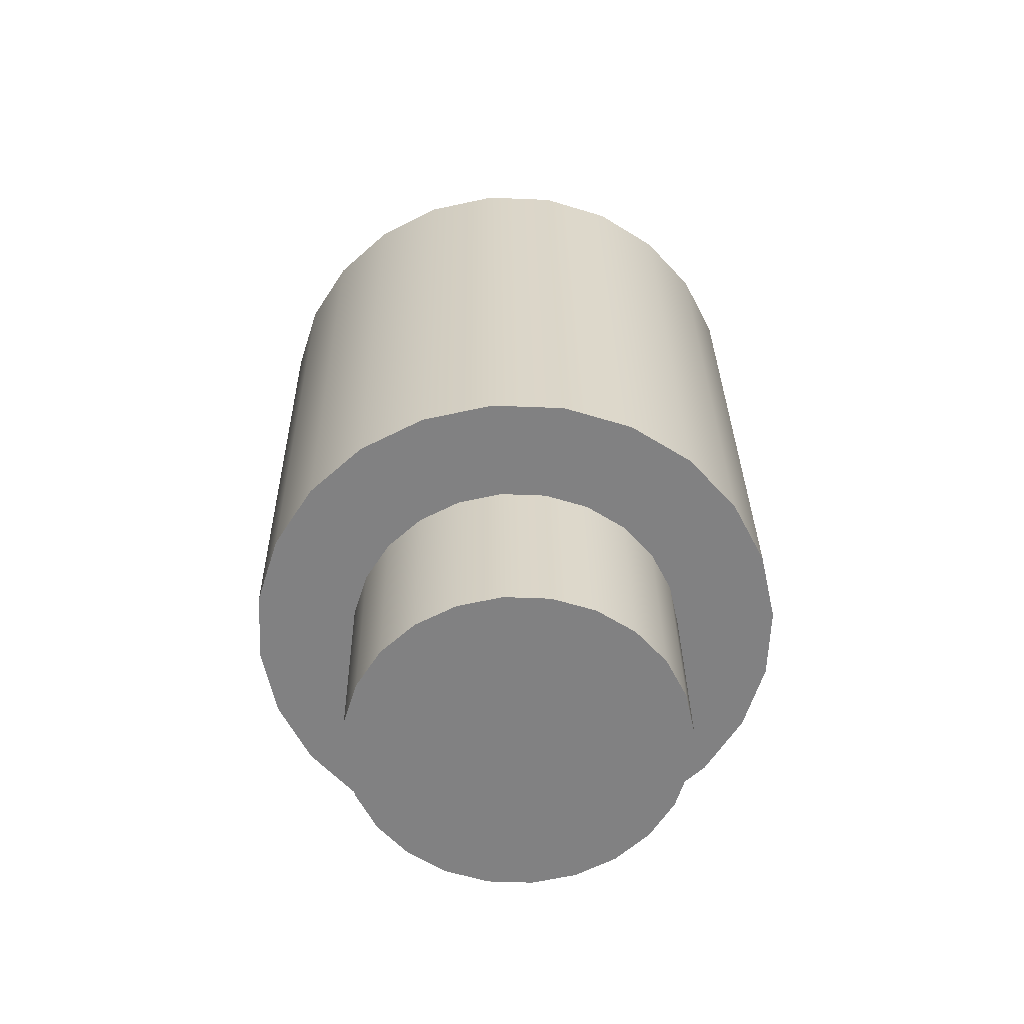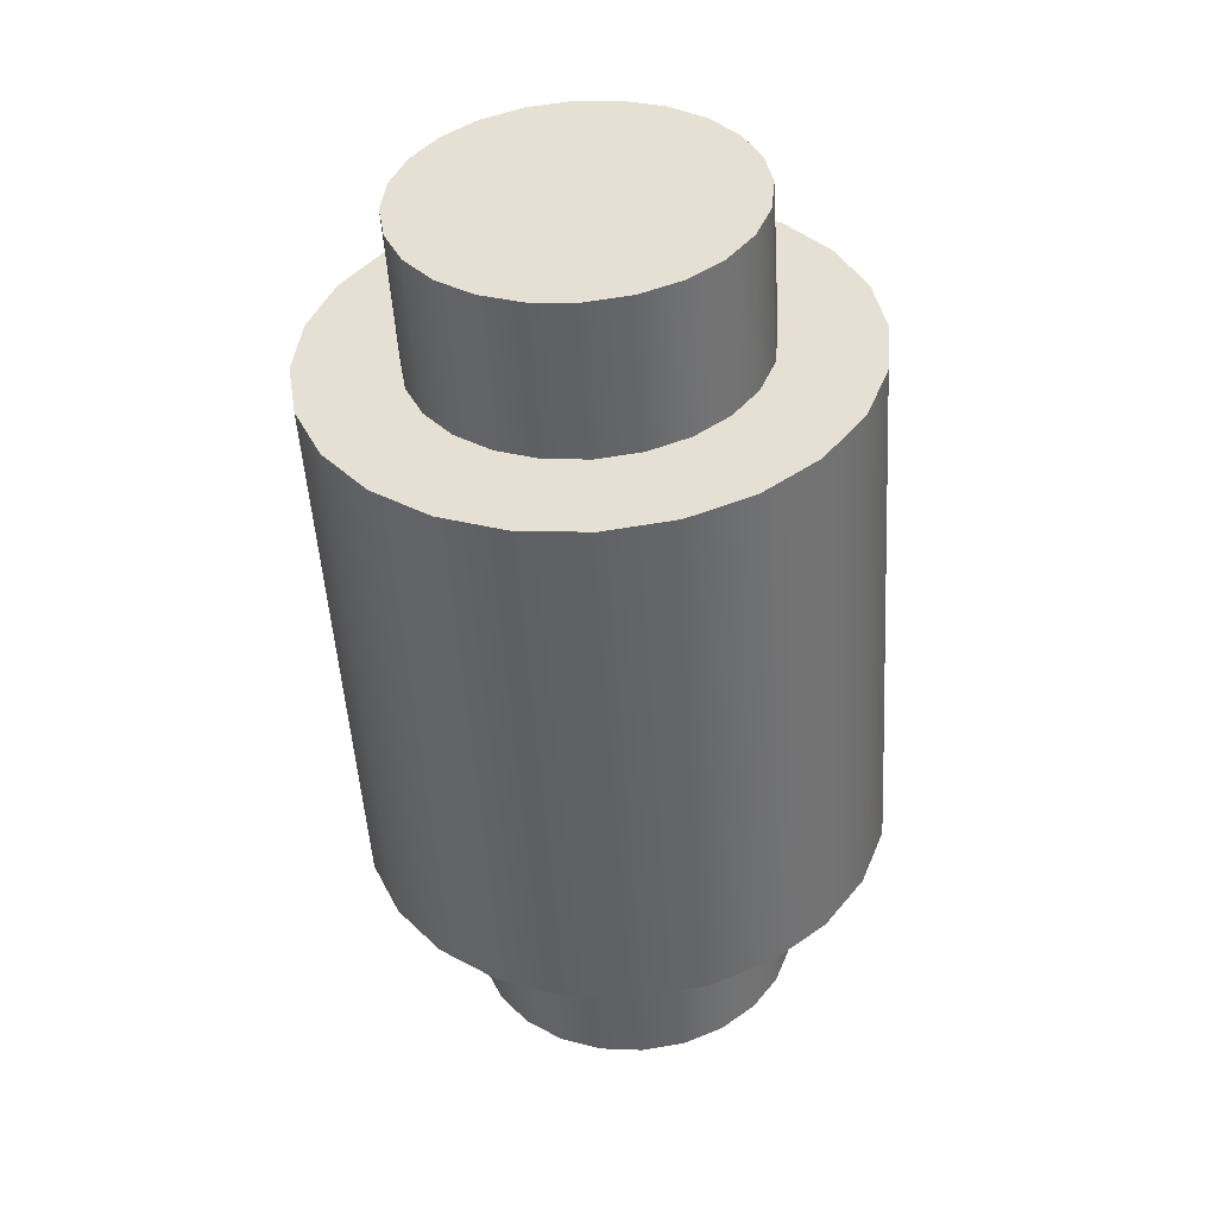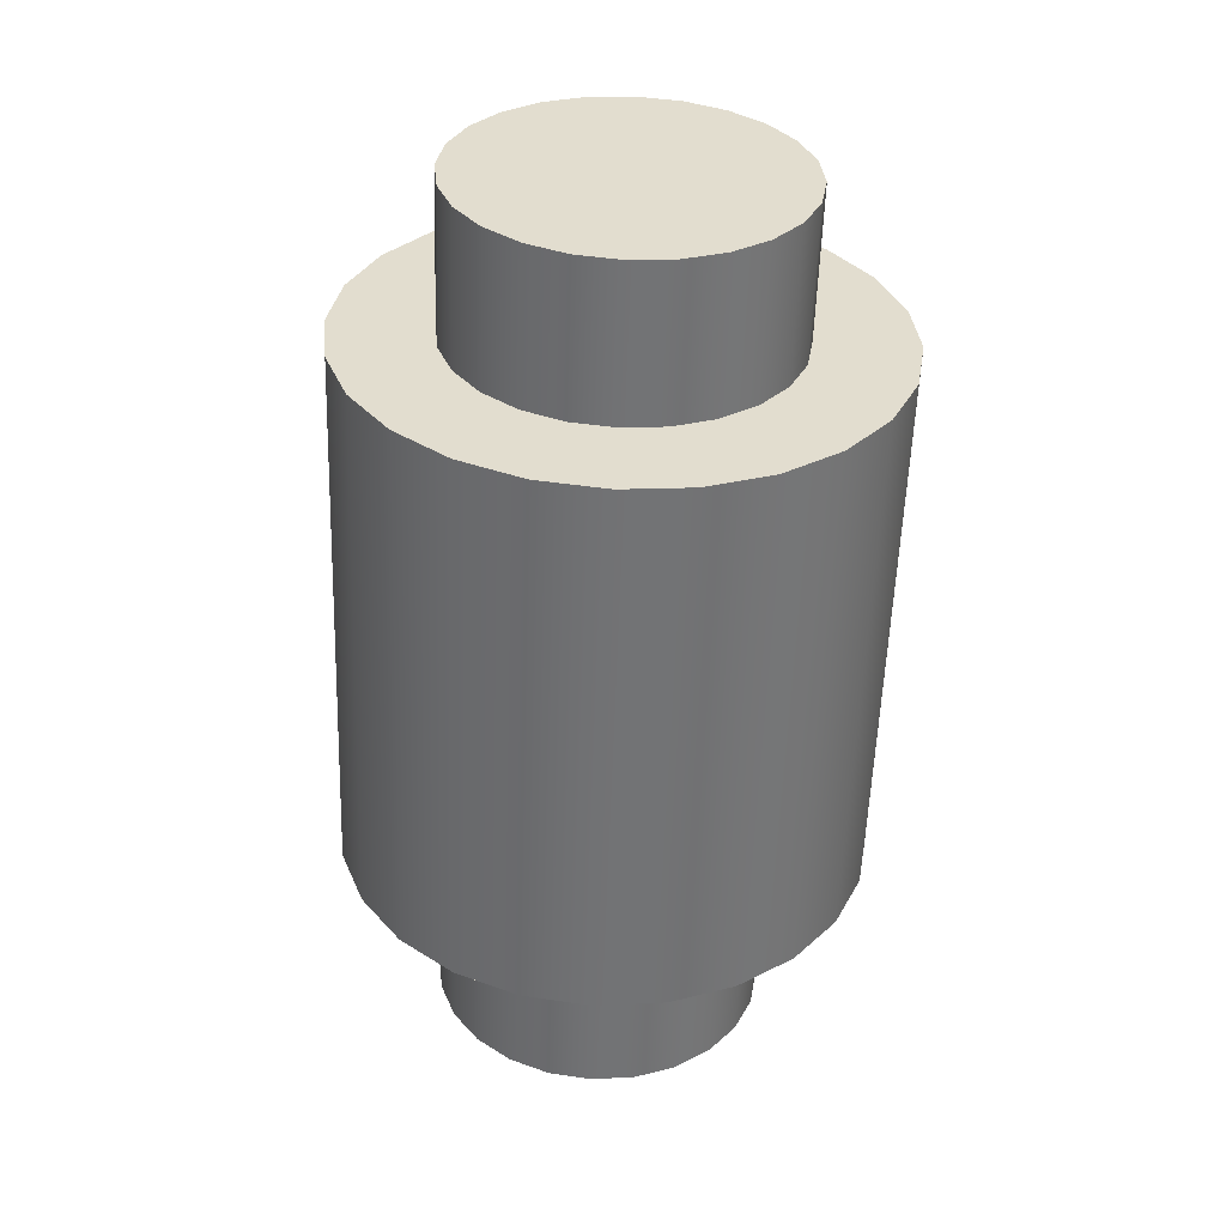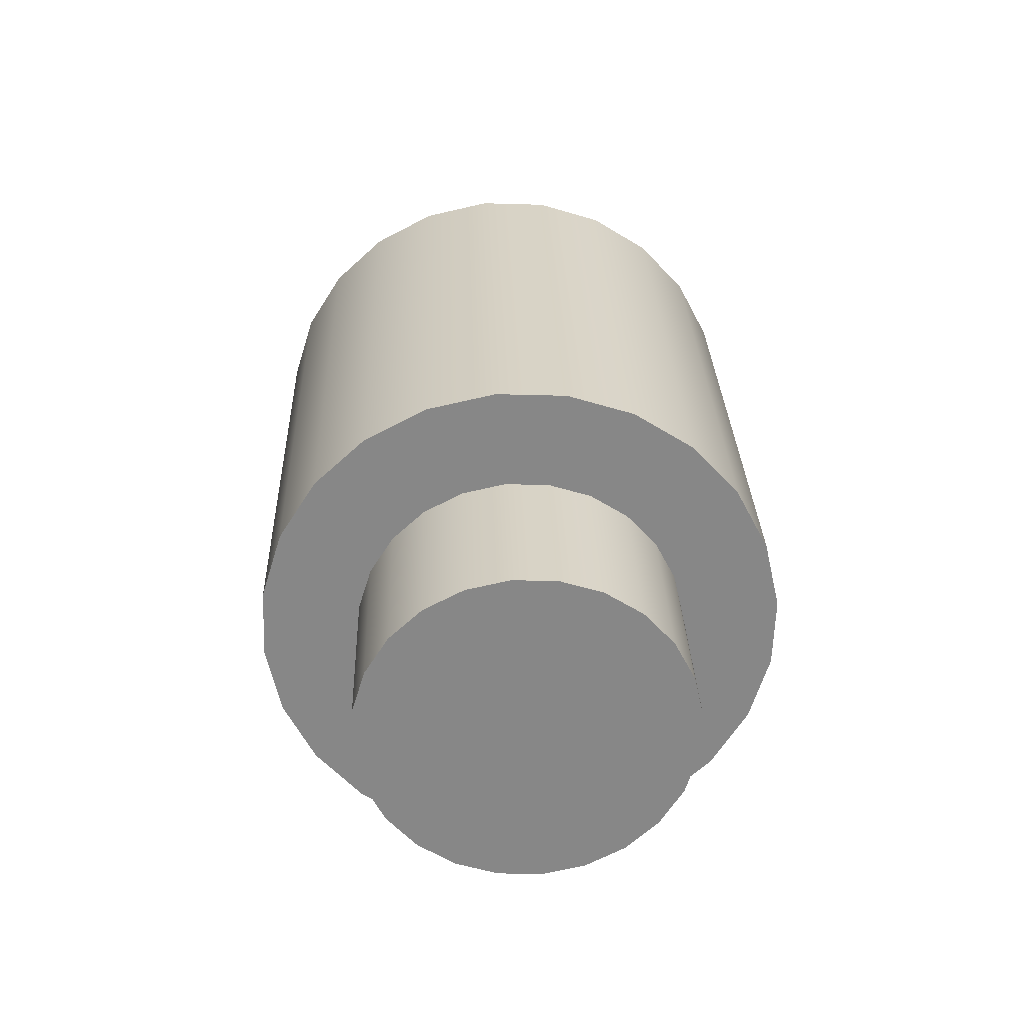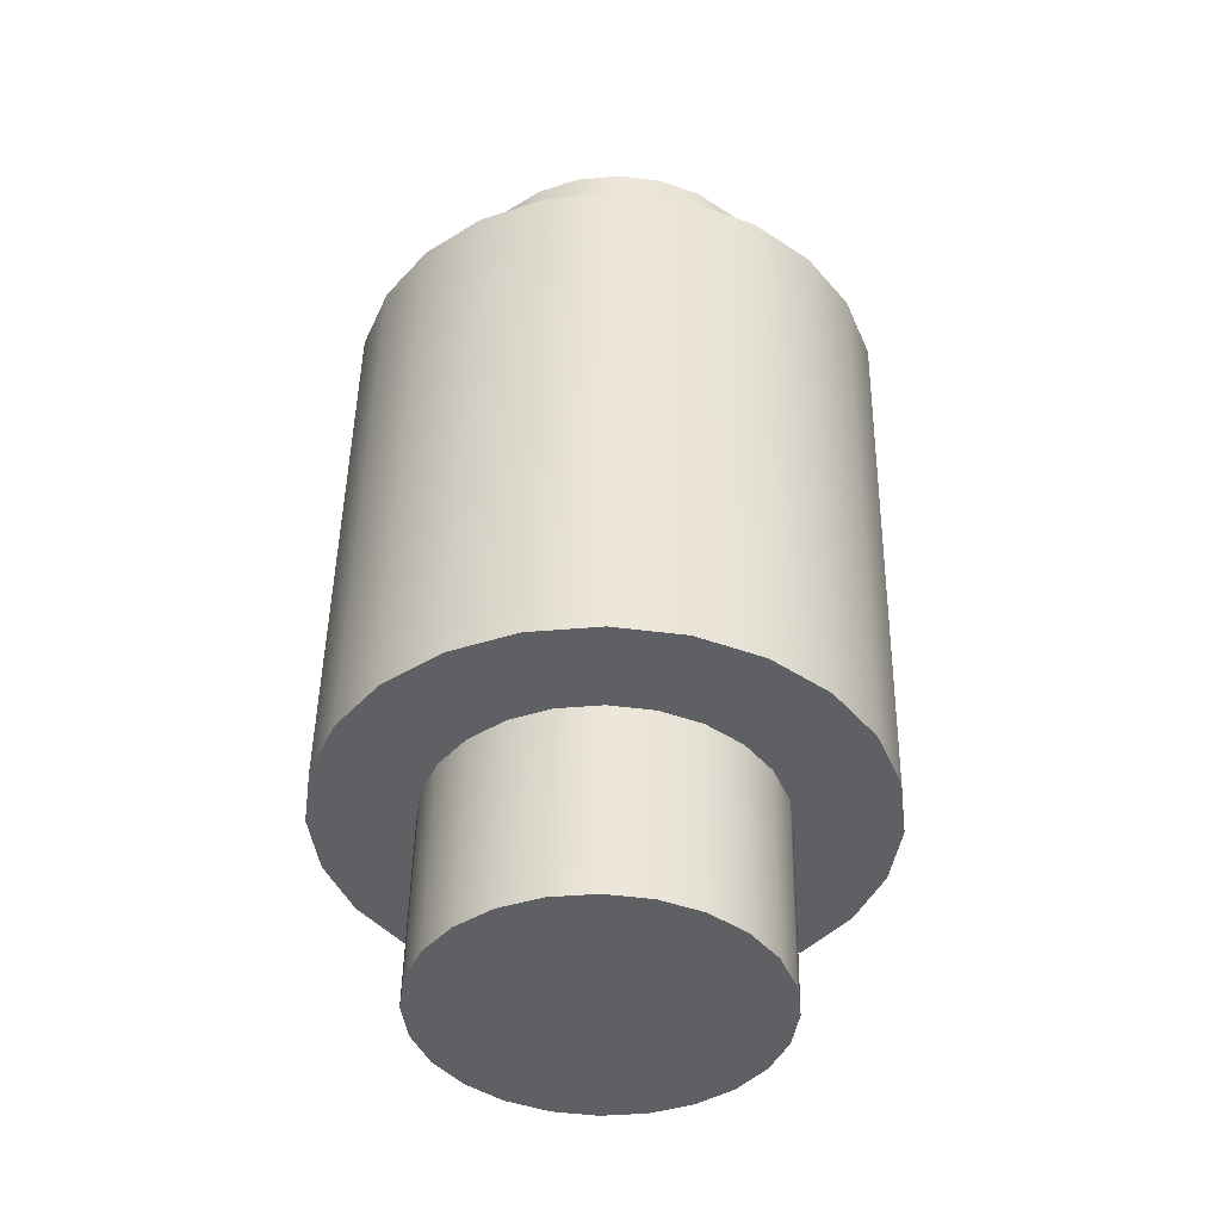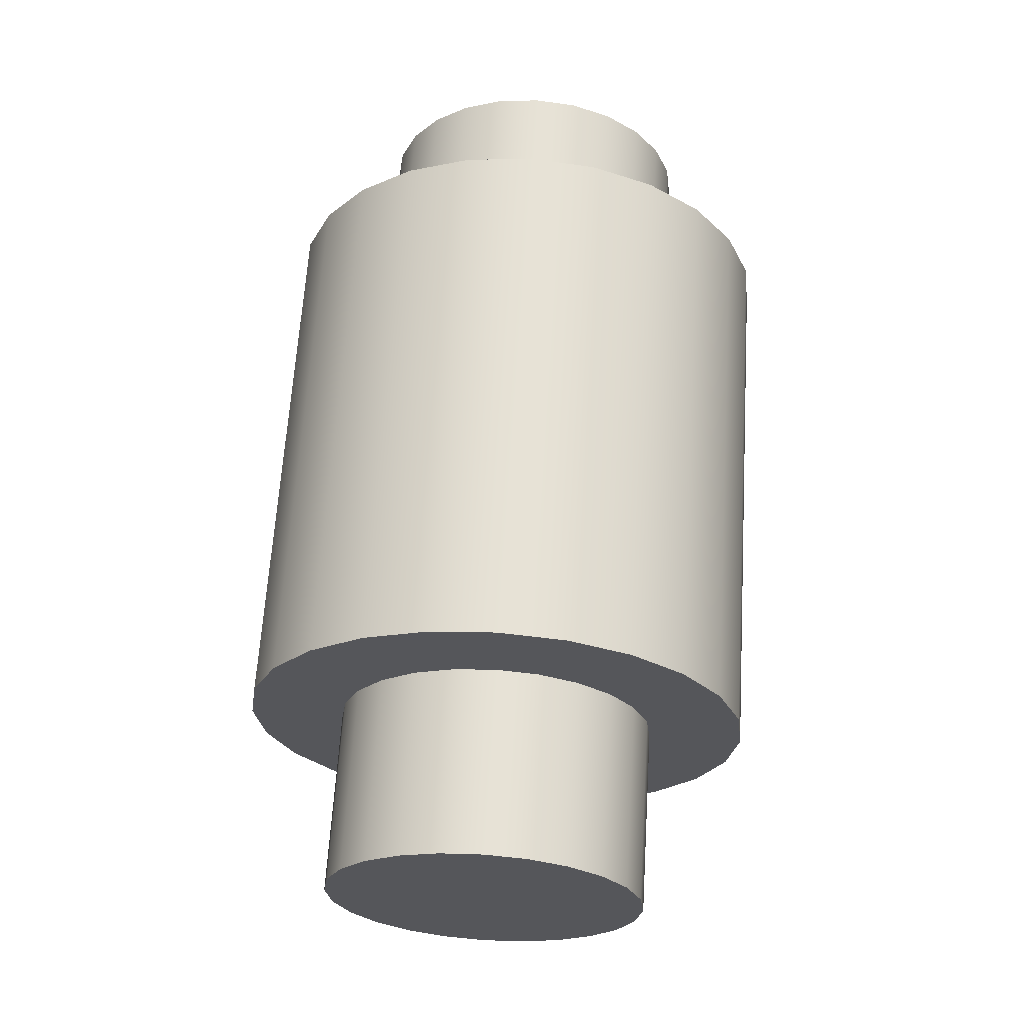
<metadata>
{"format":"obj","ext":"obj","renderer":"f3d","projection":"perspective","resolution":1024,"background":"white","views":[{"elev":-56.3,"azim":-10.2,"up":"+Y"},{"elev":37.5,"azim":-121.7,"up":"+Y"},{"elev":30.6,"azim":151.8,"up":"+Y"},{"elev":-58.5,"azim":-24.8,"up":"+Y"},{"elev":-38.2,"azim":14.6,"up":"+Y"},{"elev":-23.8,"azim":59.4,"up":"+Y"}]}
</metadata>
<code>
o mesh93/mesh93-geometry#mesh93-geometry
v 0.641 0.1318 -0.258
v 0.6435 0.1111 -0.2568
v 0.6435 0.1318 -0.2583
v 0.641 0.1111 -0.2565
v 0.6459 0.1111 -0.2578
v 0.6385 0.1318 -0.2583
v 0.6385 0.1111 -0.2568
v 0.6459 0.1317 -0.2593
v 0.6361 0.1111 -0.2578
v 0.6479 0.1109 -0.2593
v 0.6341 0.1109 -0.2593
v 0.6361 0.1317 -0.2593
v 0.6479 0.1316 -0.2609
v 0.6341 0.1316 -0.2609
v 0.6495 0.1314 -0.2629
v 0.6325 0.1108 -0.2614
v 0.6495 0.1108 -0.2614
v 0.6426 0.1315 -0.2618
v 0.6325 0.1314 -0.2629
v 0.641 0.1315 -0.2616
v 0.6505 0.1312 -0.2652
v 0.6441 0.1314 -0.2624
v 0.6315 0.1106 -0.2637
v 0.6394 0.1315 -0.2618
v 0.6505 0.1106 -0.2637
v 0.6454 0.1314 -0.2634
v 0.641 0.1372 -0.262
v 0.6426 0.1038 -0.2598
v 0.6426 0.1372 -0.2622
v 0.6441 0.1037 -0.2604
v 0.6379 0.1314 -0.2624
v 0.6315 0.1312 -0.2652
v 0.6394 0.1372 -0.2622
v 0.641 0.1038 -0.2596
v 0.6508 0.1311 -0.2678
v 0.6463 0.1313 -0.2647
v 0.6441 0.1371 -0.2629
v 0.6454 0.1036 -0.2614
v 0.6312 0.1104 -0.2663
v 0.6379 0.1371 -0.2629
v 0.6394 0.1038 -0.2598
v 0.6366 0.1314 -0.2634
v 0.6508 0.1104 -0.2663
v 0.647 0.1312 -0.2662
v 0.6463 0.1369 -0.2651
v 0.6379 0.1037 -0.2604
v 0.6454 0.137 -0.2638
v 0.6366 0.1036 -0.2614
v 0.6366 0.137 -0.2638
v 0.6356 0.1313 -0.2647
v 0.6312 0.1311 -0.2678
v 0.6505 0.1309 -0.2703
v 0.6472 0.1311 -0.2678
v 0.647 0.1368 -0.2666
v 0.6463 0.1035 -0.2627
v 0.6356 0.1035 -0.2627
v 0.6315 0.1102 -0.2688
v 0.635 0.1312 -0.2662
v 0.6505 0.1102 -0.2688
v 0.6472 0.1367 -0.2682
v 0.647 0.1034 -0.2642
v 0.6356 0.1369 -0.2651
v 0.635 0.1368 -0.2666
v 0.635 0.1034 -0.2642
v 0.6348 0.1311 -0.2678
v 0.6315 0.1309 -0.2703
v 0.6495 0.1307 -0.2727
v 0.647 0.1309 -0.2694
v 0.647 0.1366 -0.2698
v 0.6472 0.1033 -0.2657
v 0.6348 0.1367 -0.2682
v 0.6325 0.1101 -0.2712
v 0.6348 0.1033 -0.2657
v 0.635 0.1309 -0.2694
v 0.6495 0.1101 -0.2712
v 0.6463 0.1308 -0.2709
v 0.635 0.1366 -0.2698
v 0.635 0.1032 -0.2673
v 0.6356 0.1308 -0.2709
v 0.6325 0.1307 -0.2727
v 0.6479 0.1305 -0.2747
v 0.6454 0.1307 -0.2721
v 0.6463 0.1365 -0.2713
v 0.647 0.1032 -0.2673
v 0.6356 0.1365 -0.2713
v 0.6341 0.1099 -0.2732
v 0.6356 0.1031 -0.2688
v 0.6479 0.1099 -0.2732
v 0.6441 0.1307 -0.2731
v 0.6454 0.1364 -0.2726
v 0.6463 0.1031 -0.2688
v 0.6366 0.103 -0.2701
v 0.6366 0.1307 -0.2721
v 0.6341 0.1305 -0.2747
v 0.6459 0.1098 -0.2748
v 0.6426 0.1306 -0.2737
v 0.6441 0.1029 -0.2711
v 0.6454 0.103 -0.2701
v 0.6366 0.1364 -0.2726
v 0.6361 0.1098 -0.2748
v 0.6379 0.1307 -0.2731
v 0.6361 0.1304 -0.2763
v 0.6459 0.1304 -0.2763
v 0.641 0.1306 -0.274
v 0.6441 0.1363 -0.2735
v 0.6426 0.1029 -0.2717
v 0.6379 0.1363 -0.2735
v 0.6394 0.1306 -0.2737
v 0.6435 0.1097 -0.2757
v 0.6385 0.1097 -0.2757
v 0.6426 0.1363 -0.2742
v 0.641 0.1029 -0.2719
v 0.6379 0.1029 -0.2711
v 0.6394 0.1029 -0.2717
v 0.6385 0.1304 -0.2772
v 0.6394 0.1363 -0.2742
v 0.6435 0.1304 -0.2772
v 0.641 0.1363 -0.2744
v 0.641 0.1097 -0.2761
v 0.641 0.1303 -0.2776
f 1 2 3
f 2 1 4
f 3 2 1
f 4 1 2
f 5 3 2
f 2 3 5
f 3 6 1
f 1 6 3
f 6 4 1
f 1 4 6
f 7 2 4
f 4 2 7
f 3 5 8
f 8 5 3
f 2 9 5
f 5 9 2
f 6 3 8
f 8 3 6
f 4 6 7
f 7 6 4
f 2 7 9
f 9 7 2
f 10 8 5
f 5 8 10
f 5 9 11
f 11 9 5
f 6 8 12
f 12 8 6
f 12 7 6
f 6 7 12
f 7 12 9
f 9 12 7
f 8 10 13
f 13 10 8
f 5 11 10
f 10 11 5
f 9 14 11
f 11 14 9
f 12 8 13
f 13 8 12
f 14 9 12
f 12 9 14
f 10 15 13
f 13 15 10
f 10 11 16
f 16 11 10
f 14 16 11
f 11 16 14
f 12 13 14
f 14 13 12
f 15 10 17
f 17 10 15
f 18 13 15
f 15 13 18
f 10 16 17
f 17 16 10
f 16 14 19
f 19 14 16
f 14 13 20
f 20 13 14
f 17 21 15
f 15 21 17
f 20 13 18
f 18 13 20
f 18 15 22
f 22 15 18
f 17 16 23
f 23 16 17
f 14 24 19
f 19 24 14
f 19 23 16
f 16 23 19
f 24 14 20
f 20 14 24
f 21 17 25
f 25 17 21
f 26 15 21
f 21 15 26
f 18 27 20
f 20 27 18
f 20 28 18
f 18 28 20
f 22 15 26
f 26 15 22
f 22 29 18
f 18 29 22
f 18 30 22
f 22 30 18
f 17 23 25
f 25 23 17
f 19 24 31
f 31 24 19
f 23 19 32
f 32 19 23
f 20 33 24
f 24 33 20
f 24 34 20
f 20 34 24
f 25 35 21
f 21 35 25
f 26 21 36
f 36 21 26
f 27 18 29
f 29 18 27
f 33 20 27
f 27 20 33
f 28 20 34
f 34 20 28
f 30 18 28
f 28 18 30
f 26 37 22
f 22 37 26
f 22 38 26
f 26 38 22
f 29 22 37
f 37 22 29
f 38 22 30
f 30 22 38
f 25 23 39
f 39 23 25
f 24 40 31
f 31 40 24
f 31 41 24
f 24 41 31
f 19 31 42
f 42 31 19
f 19 42 32
f 32 42 19
f 32 39 23
f 23 39 32
f 40 24 33
f 33 24 40
f 34 24 41
f 41 24 34
f 35 25 43
f 43 25 35
f 44 21 35
f 35 21 44
f 36 21 44
f 44 21 36
f 45 26 36
f 36 26 45
f 38 36 26
f 26 36 38
f 33 29 27
f 27 29 33
f 41 28 34
f 34 28 41
f 28 46 30
f 30 46 28
f 37 26 47
f 47 26 37
f 29 40 37
f 37 40 29
f 30 48 38
f 38 48 30
f 25 39 43
f 43 39 25
f 49 31 40
f 40 31 49
f 41 31 46
f 46 31 41
f 31 49 42
f 42 49 31
f 42 46 31
f 31 46 42
f 32 42 50
f 50 42 32
f 39 32 51
f 51 32 39
f 29 33 40
f 40 33 29
f 43 52 35
f 35 52 43
f 44 35 53
f 53 35 44
f 54 36 44
f 44 36 54
f 55 44 36
f 36 44 55
f 26 45 47
f 47 45 26
f 36 54 45
f 45 54 36
f 36 38 55
f 55 38 36
f 28 41 46
f 46 41 28
f 30 46 48
f 48 46 30
f 37 49 47
f 47 49 37
f 37 40 49
f 49 40 37
f 38 48 56
f 56 48 38
f 43 39 57
f 57 39 43
f 49 50 42
f 42 50 49
f 46 42 48
f 48 42 46
f 56 42 50
f 50 42 56
f 32 50 58
f 58 50 32
f 32 58 51
f 51 58 32
f 51 57 39
f 39 57 51
f 52 43 59
f 59 43 52
f 53 35 52
f 52 35 53
f 60 44 53
f 53 44 60
f 61 53 44
f 44 53 61
f 44 60 54
f 54 60 44
f 44 55 61
f 61 55 44
f 47 62 45
f 45 62 47
f 45 63 54
f 54 63 45
f 38 56 55
f 55 56 38
f 47 49 62
f 62 49 47
f 42 56 48
f 48 56 42
f 43 57 59
f 59 57 43
f 50 49 62
f 62 49 50
f 50 64 56
f 56 64 50
f 62 58 50
f 50 58 62
f 64 50 58
f 58 50 64
f 51 58 65
f 65 58 51
f 57 51 66
f 66 51 57
f 59 67 52
f 52 67 59
f 53 52 68
f 68 52 53
f 53 69 60
f 60 69 53
f 53 61 70
f 70 61 53
f 54 71 60
f 60 71 54
f 55 64 61
f 61 64 55
f 45 62 63
f 63 62 45
f 54 63 71
f 71 63 54
f 55 56 64
f 64 56 55
f 59 57 72
f 72 57 59
f 58 62 63
f 63 62 58
f 58 73 64
f 64 73 58
f 63 65 58
f 58 65 63
f 73 58 65
f 65 58 73
f 51 65 74
f 74 65 51
f 51 74 66
f 66 74 51
f 66 72 57
f 57 72 66
f 67 59 75
f 75 59 67
f 76 52 67
f 67 52 76
f 68 52 76
f 76 52 68
f 69 53 68
f 68 53 69
f 70 68 53
f 53 68 70
f 60 77 69
f 69 77 60
f 61 73 70
f 70 73 61
f 60 71 77
f 77 71 60
f 61 64 73
f 73 64 61
f 65 63 71
f 71 63 65
f 59 72 75
f 75 72 59
f 65 78 73
f 73 78 65
f 71 74 65
f 65 74 71
f 78 65 74
f 74 65 78
f 66 74 79
f 79 74 66
f 72 66 80
f 80 66 72
f 75 81 67
f 67 81 75
f 76 67 82
f 82 67 76
f 83 68 76
f 76 68 83
f 84 76 68
f 68 76 84
f 68 83 69
f 69 83 68
f 68 70 84
f 84 70 68
f 69 77 85
f 85 77 69
f 70 73 78
f 78 73 70
f 74 71 77
f 77 71 74
f 75 72 86
f 86 72 75
f 74 87 78
f 78 87 74
f 77 79 74
f 74 79 77
f 87 74 79
f 79 74 87
f 66 79 80
f 80 79 66
f 80 86 72
f 72 86 80
f 81 75 88
f 88 75 81
f 89 67 81
f 81 67 89
f 82 67 89
f 89 67 82
f 90 76 82
f 82 76 90
f 91 82 76
f 76 82 91
f 76 90 83
f 83 90 76
f 76 84 91
f 91 84 76
f 69 85 83
f 83 85 69
f 70 78 84
f 84 78 70
f 79 77 85
f 85 77 79
f 75 86 88
f 88 86 75
f 84 78 87
f 87 78 84
f 79 92 87
f 87 92 79
f 80 79 93
f 93 79 80
f 86 80 94
f 94 80 86
f 95 81 88
f 88 81 95
f 89 81 96
f 96 81 89
f 89 90 82
f 82 90 89
f 82 97 89
f 89 97 82
f 82 91 98
f 98 91 82
f 83 99 90
f 90 99 83
f 84 87 91
f 91 87 84
f 83 85 99
f 99 85 83
f 85 93 79
f 79 93 85
f 88 86 100
f 100 86 88
f 92 79 93
f 93 79 92
f 91 87 92
f 92 87 91
f 80 93 101
f 101 93 80
f 80 101 94
f 94 101 80
f 102 86 94
f 94 86 102
f 81 95 103
f 103 95 81
f 88 100 95
f 95 100 88
f 96 81 104
f 104 81 96
f 96 105 89
f 89 105 96
f 89 106 96
f 96 106 89
f 90 89 105
f 105 89 90
f 97 82 98
f 98 82 97
f 106 89 97
f 97 89 106
f 91 92 98
f 98 92 91
f 90 99 107
f 107 99 90
f 93 85 99
f 99 85 93
f 86 102 100
f 100 102 86
f 101 92 93
f 93 92 101
f 93 107 101
f 101 107 93
f 94 101 108
f 108 101 94
f 94 103 102
f 102 103 94
f 109 103 95
f 95 103 109
f 94 81 103
f 103 81 94
f 95 100 110
f 110 100 95
f 94 104 81
f 81 104 94
f 104 111 96
f 96 111 104
f 96 112 104
f 104 112 96
f 105 96 111
f 111 96 105
f 112 96 106
f 106 96 112
f 90 107 105
f 105 107 90
f 98 113 97
f 97 113 98
f 97 114 106
f 106 114 97
f 98 92 113
f 113 92 98
f 107 93 99
f 99 93 107
f 115 100 102
f 102 100 115
f 92 101 113
f 113 101 92
f 116 101 107
f 107 101 116
f 101 116 108
f 108 116 101
f 108 113 101
f 101 113 108
f 94 108 104
f 104 108 94
f 102 103 115
f 115 103 102
f 103 109 117
f 117 109 103
f 95 110 109
f 109 110 95
f 100 115 110
f 110 115 100
f 111 104 118
f 118 104 111
f 114 104 112
f 112 104 114
f 105 116 111
f 111 116 105
f 106 114 112
f 112 114 106
f 105 107 116
f 116 107 105
f 97 113 114
f 114 113 97
f 118 108 116
f 116 108 118
f 113 108 114
f 114 108 113
f 108 118 104
f 104 118 108
f 104 114 108
f 108 114 104
f 115 103 117
f 117 103 115
f 119 117 109
f 109 117 119
f 109 110 119
f 119 110 109
f 120 110 115
f 115 110 120
f 111 116 118
f 118 116 111
f 115 117 120
f 120 117 115
f 117 119 120
f 120 119 117
f 110 120 119
f 119 120 110

</code>
